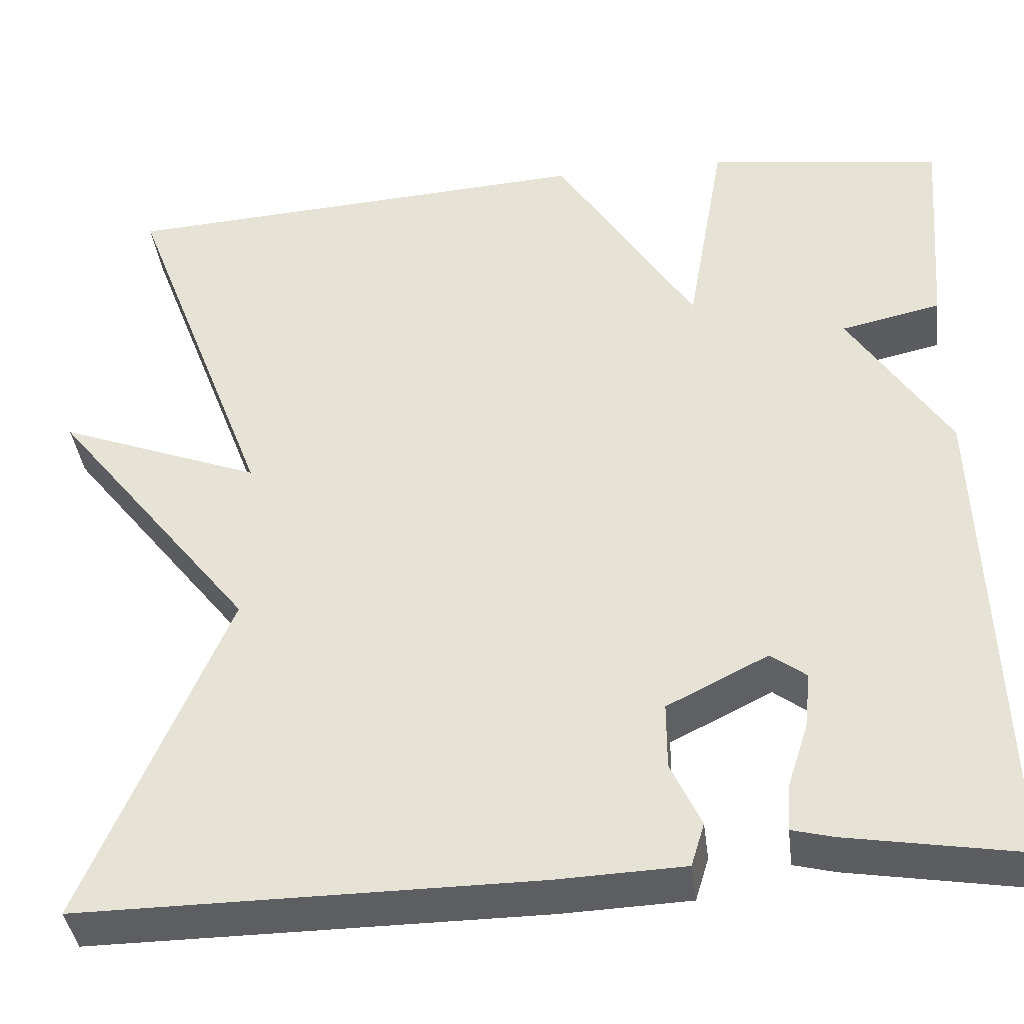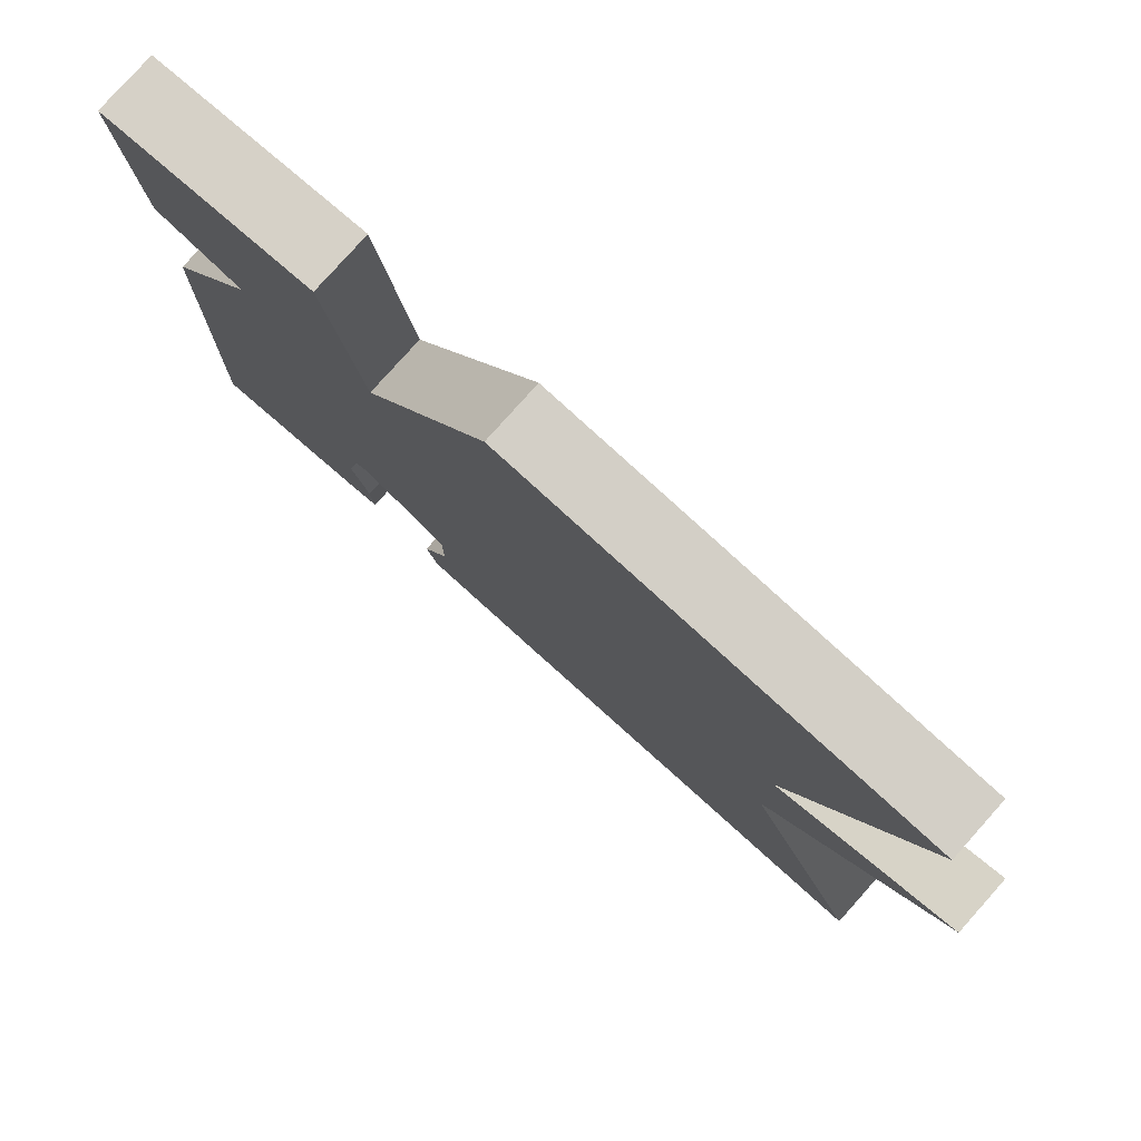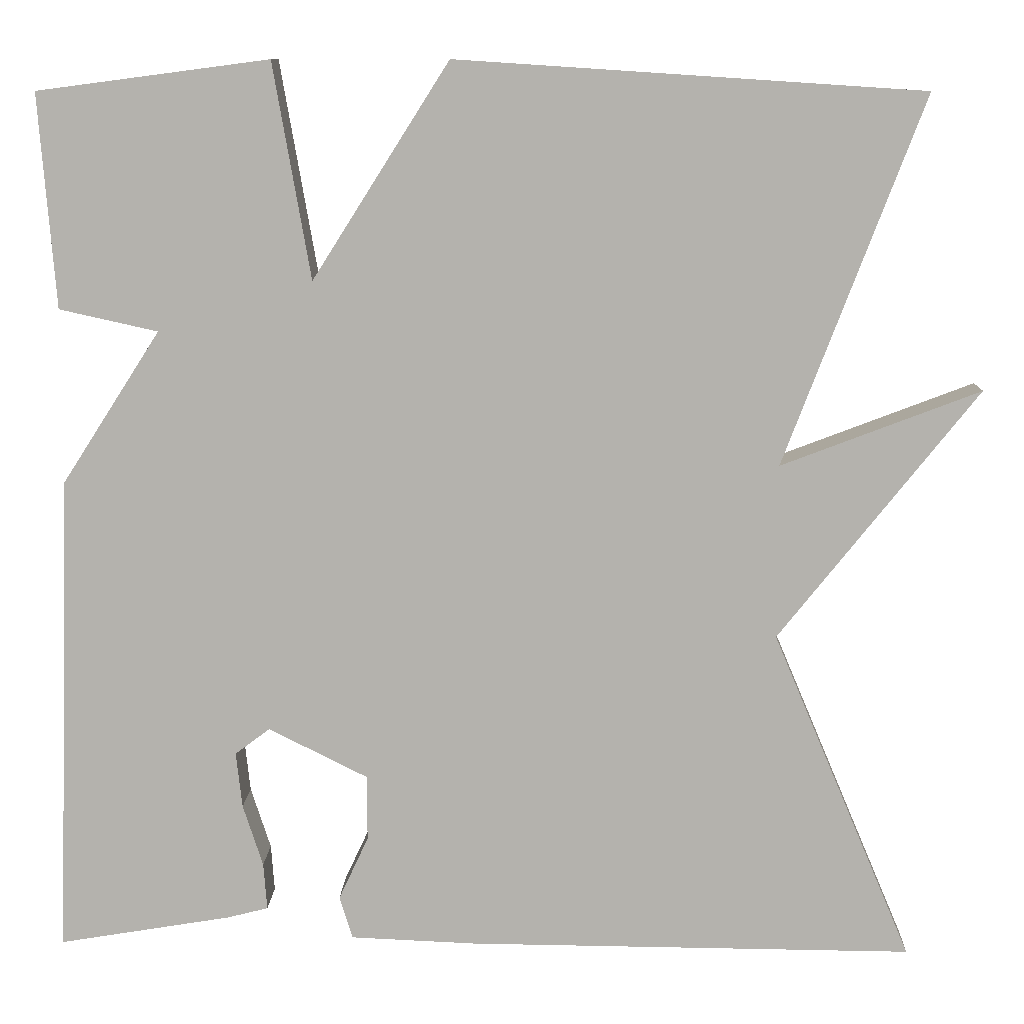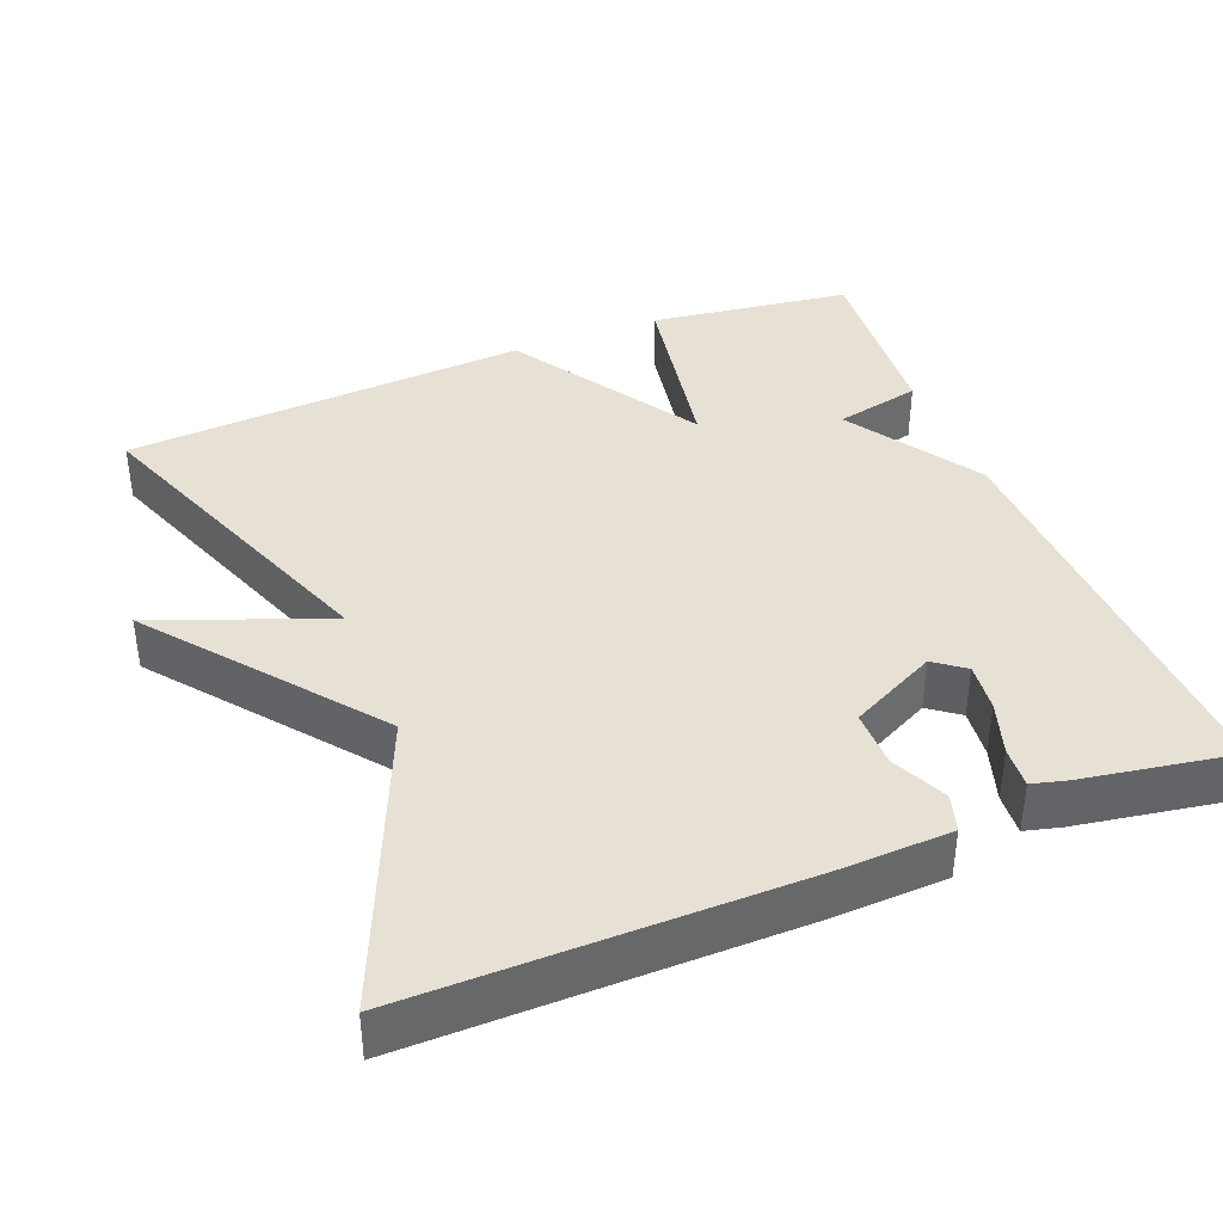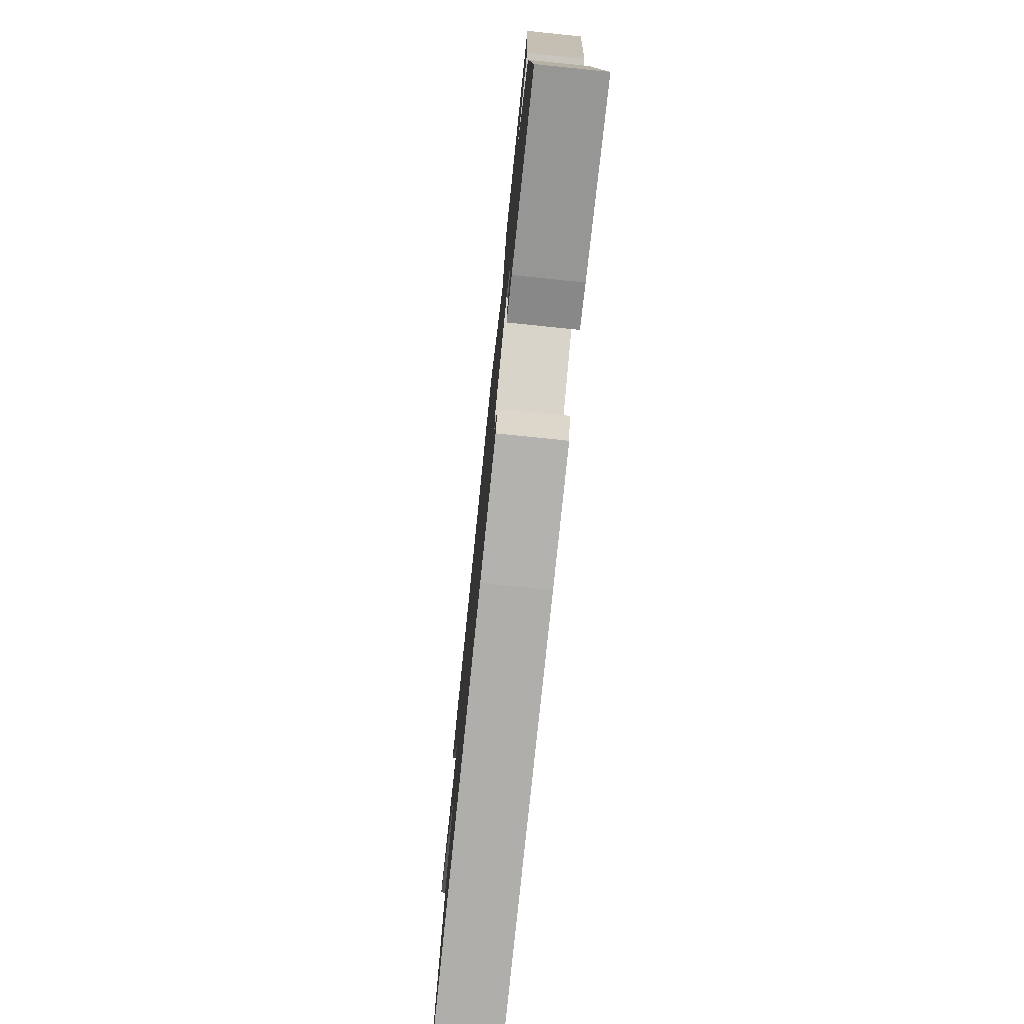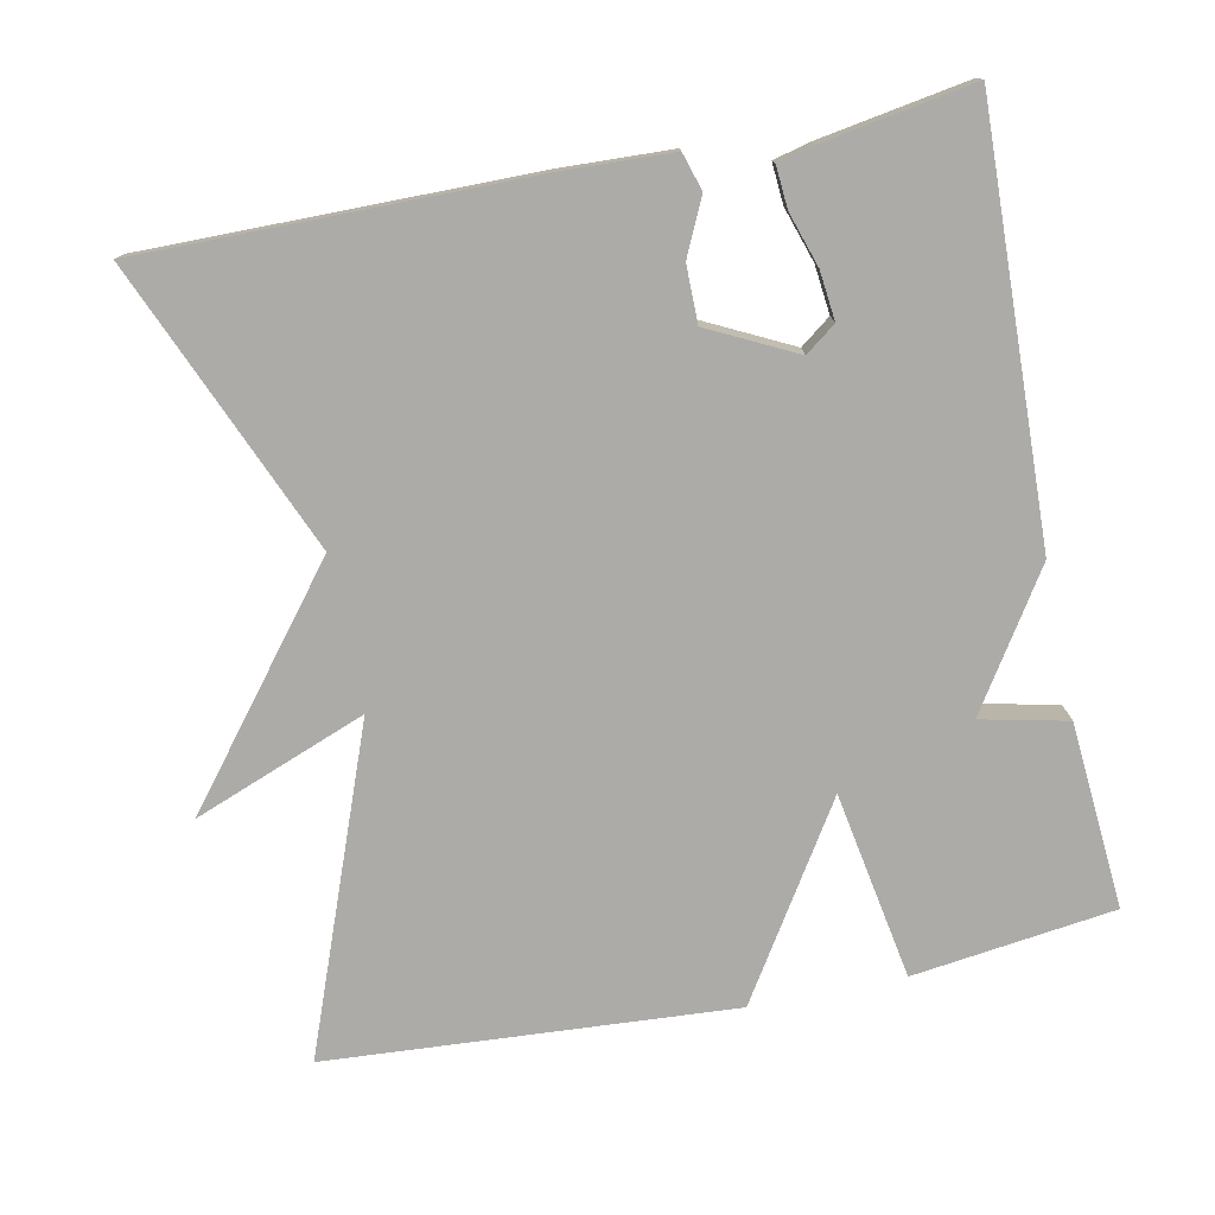
<metadata>
{"format":"obj","ext":"obj","renderer":"f3d","projection":"perspective","resolution":1024,"background":"white","views":[{"elev":-38.8,"azim":-173.0,"up":"+Z"},{"elev":79.8,"azim":41.8,"up":"+Z"},{"elev":10.1,"azim":1.9,"up":"+Z"},{"elev":39.3,"azim":158.4,"up":"+Y"},{"elev":-77.3,"azim":-95.9,"up":"+Z"},{"elev":-76.5,"azim":-168.5,"up":"+Y"}]}
</metadata>
<code>
v -0.5 0.07 0.5
v -0.234 0.07 0.535
v -0.191 0.07 0.288
v -0.034 0.07 0.535
v 0.5 0.07 0.5
v 0.34 0.07 0.079
v 0.568 0.07 0.166
v 0.34 0.07 -0.121
v 0.5 0.07 -0.5
v -0.009 0.07 -0.496
v -0.154 0.07 -0.49
v -0.169 0.07 -0.441
v -0.135 0.07 -0.368
v -0.135 0.07 -0.293
v -0.249 0.07 -0.236
v -0.289 0.07 -0.266
v -0.282 0.07 -0.33
v -0.259 0.07 -0.401
v -0.255 0.07 -0.455
v -0.302 0.07 -0.467
v -0.5 0.07 -0.5
v -0.481 0.07 0.055
v -0.368 0.07 0.23
v -0.481 0.07 0.255
v -0.5 0 0.5
v -0.234 0 0.535
v -0.191 0 0.288
v -0.034 0 0.535
v 0.5 0 0.5
v 0.34 0 0.079
v 0.568 0 0.166
v 0.34 0 -0.121
v 0.5 0 -0.5
v -0.009 0 -0.496
v -0.154 0 -0.49
v -0.169 0 -0.441
v -0.135 0 -0.368
v -0.135 0 -0.293
v -0.249 0 -0.236
v -0.289 0 -0.266
v -0.282 0 -0.33
v -0.259 0 -0.401
v -0.255 0 -0.455
v -0.302 0 -0.467
v -0.5 0 -0.5
v -0.481 0 0.055
v -0.368 0 0.23
v -0.481 0 0.255
f 1 2 3
f 24 1 3
f 23 24 3
f 22 23 3
f 20 21 22
f 19 20 22
f 18 19 22
f 17 18 22
f 16 17 22
f 15 16 22 3
f 4 5 6
f 3 4 6
f 15 3 6
f 14 15 6
f 6 7 8
f 14 6 8
f 13 14 8
f 11 12 13
f 10 11 13
f 9 10 13
f 8 9 13
f 27 26 25
f 27 25 48
f 27 48 47
f 27 47 46
f 46 45 44
f 46 44 43
f 46 43 42
f 46 42 41
f 46 41 40
f 27 46 40 39
f 30 29 28
f 30 28 27
f 30 27 39
f 30 39 38
f 32 31 30
f 32 30 38
f 32 38 37
f 37 36 35
f 37 35 34
f 37 34 33
f 37 33 32
f 1 25 26 2
f 2 26 27 3
f 3 27 28 4
f 4 28 29 5
f 5 29 30 6
f 6 30 31 7
f 7 31 32 8
f 8 32 33 9
f 9 33 34 10
f 10 34 35 11
f 11 35 36 12
f 12 36 37 13
f 13 37 38 14
f 14 38 39 15
f 15 39 40 16
f 16 40 41 17
f 17 41 42 18
f 18 42 43 19
f 19 43 44 20
f 20 44 45 21
f 21 45 46 22
f 22 46 47 23
f 23 47 48 24
f 24 48 25 1

</code>
